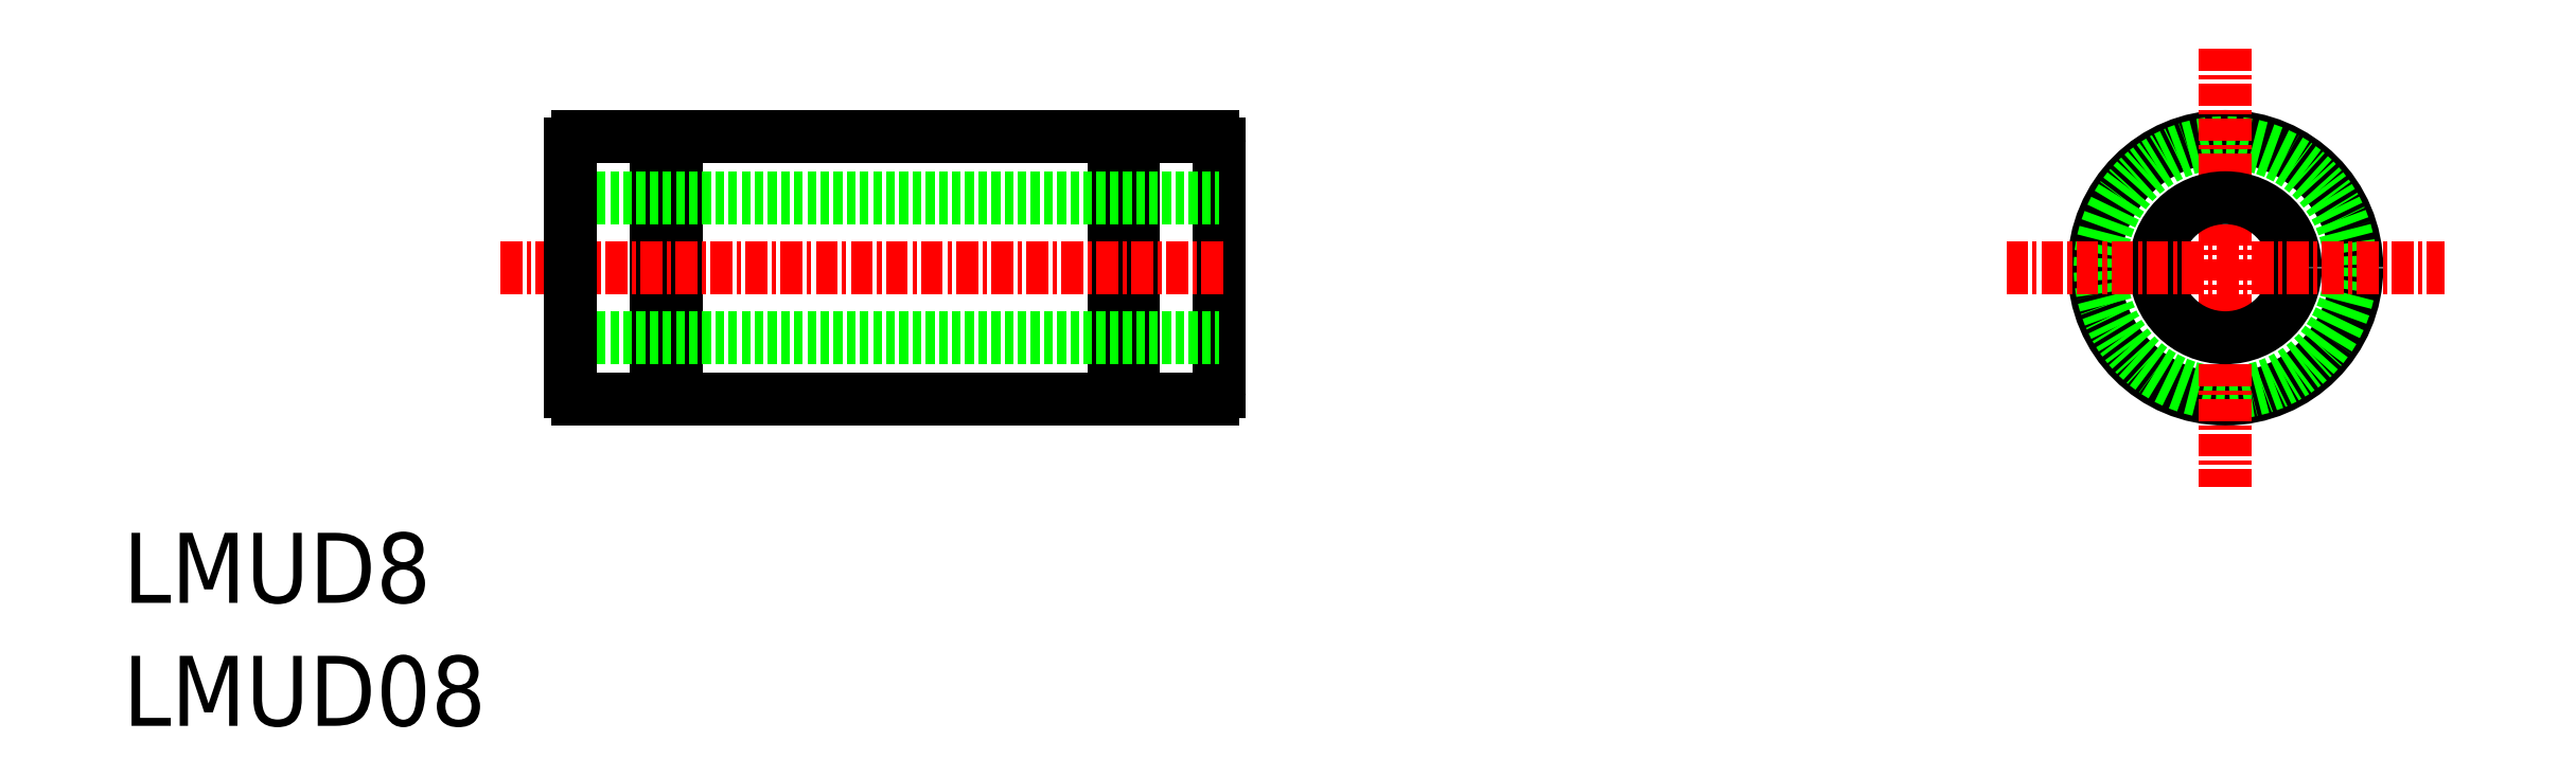
<metadata>
{"format":"dxf","ext":"dxf","renderer":"ezdxf+matplotlib","layout":"modelspace","background":"white","min_lineweight":24,"dpi":150}
</metadata>
<code>
0
SECTION
2
ENTITIES
0
TEXT
8
0
10
72.08
20
72.74
30
0
40
4
1
LMUD08
0
TEXT
8
0
10
72.08
20
79.77
30
0
40
4
1
LMUD8
0
CIRCLE
8
0
10
192
20
98.91
30
0
40
7.5
0
CIRCLE
8
0
10
192
20
98.91
30
0
40
7.15
0
LINE
8
CENTER
10
192
20
111.4
30
0
11
192
21
86.41
31
0
0
CIRCLE
8
0
10
192
20
98.91
30
0
40
4
0
LINE
8
CENTER
10
179.5
20
98.91
30
0
11
204.5
21
98.91
31
0
0
LINE
8
0
10
129.7
20
106.4
30
0
11
129.7
21
91.41
31
0
0
LINE
8
0
10
128.6
20
106.4
30
0
11
128.6
21
91.41
31
0
0
LINE
8
0
10
103.6
20
106.4
30
0
11
103.6
21
91.41
31
0
0
LINE
8
0
10
102.5
20
106.4
30
0
11
102.5
21
91.41
31
0
0
LINE
8
0
10
128.6
20
91.76
30
0
11
129.7
21
91.76
31
0
0
LINE
8
0
10
102.5
20
91.76
30
0
11
103.6
21
91.76
31
0
0
LINE
8
0
10
128.6
20
106.1
30
0
11
129.7
21
106.1
31
0
0
LINE
8
0
10
102.5
20
106.1
30
0
11
103.6
21
106.1
31
0
0
LINE
8
0
10
134.6
20
106
30
0
11
134.6
21
91.81
31
0
0
LINE
8
0
10
98.02
20
91.41
30
0
11
102.5
21
91.41
31
0
0
LINE
8
0
10
98.02
20
106.4
30
0
11
102.5
21
106.4
31
0
0
LINE
8
0
10
97.62
20
94.91
30
0
11
134.6
21
94.91
31
0
0
LINE
8
0
10
97.62
20
102.9
30
0
11
134.6
21
102.9
31
0
0
LINE
8
CENTER
10
93.6
20
98.91
30
0
11
135
21
98.91
31
0
0
LINE
8
0
10
97.62
20
106
30
0
11
97.62
21
91.81
31
0
0
LINE
8
0
10
103.6
20
106.4
30
0
11
128.6
21
106.4
31
0
0
LINE
8
0
10
129.7
20
106.4
30
0
11
134.2
21
106.4
31
0
0
LINE
8
0
10
129.7
20
91.41
30
0
11
134.2
21
91.41
31
0
0
LINE
8
0
10
103.6
20
91.41
30
0
11
128.6
21
91.41
31
0
0
ARC
8
0
10
98.02
20
106
30
0
40
0.4
50
90
51
180
0
ARC
8
0
10
98.02
20
91.81
30
0
40
0.4
50
180
51
270
0
ARC
8
0
10
134.2
20
91.81
30
0
40
0.4
50
270
51
0
0
ARC
8
0
10
134.2
20
106
30
0
40
0.4
50
0
51
90
0
ENDSEC
0
EOF

</code>
